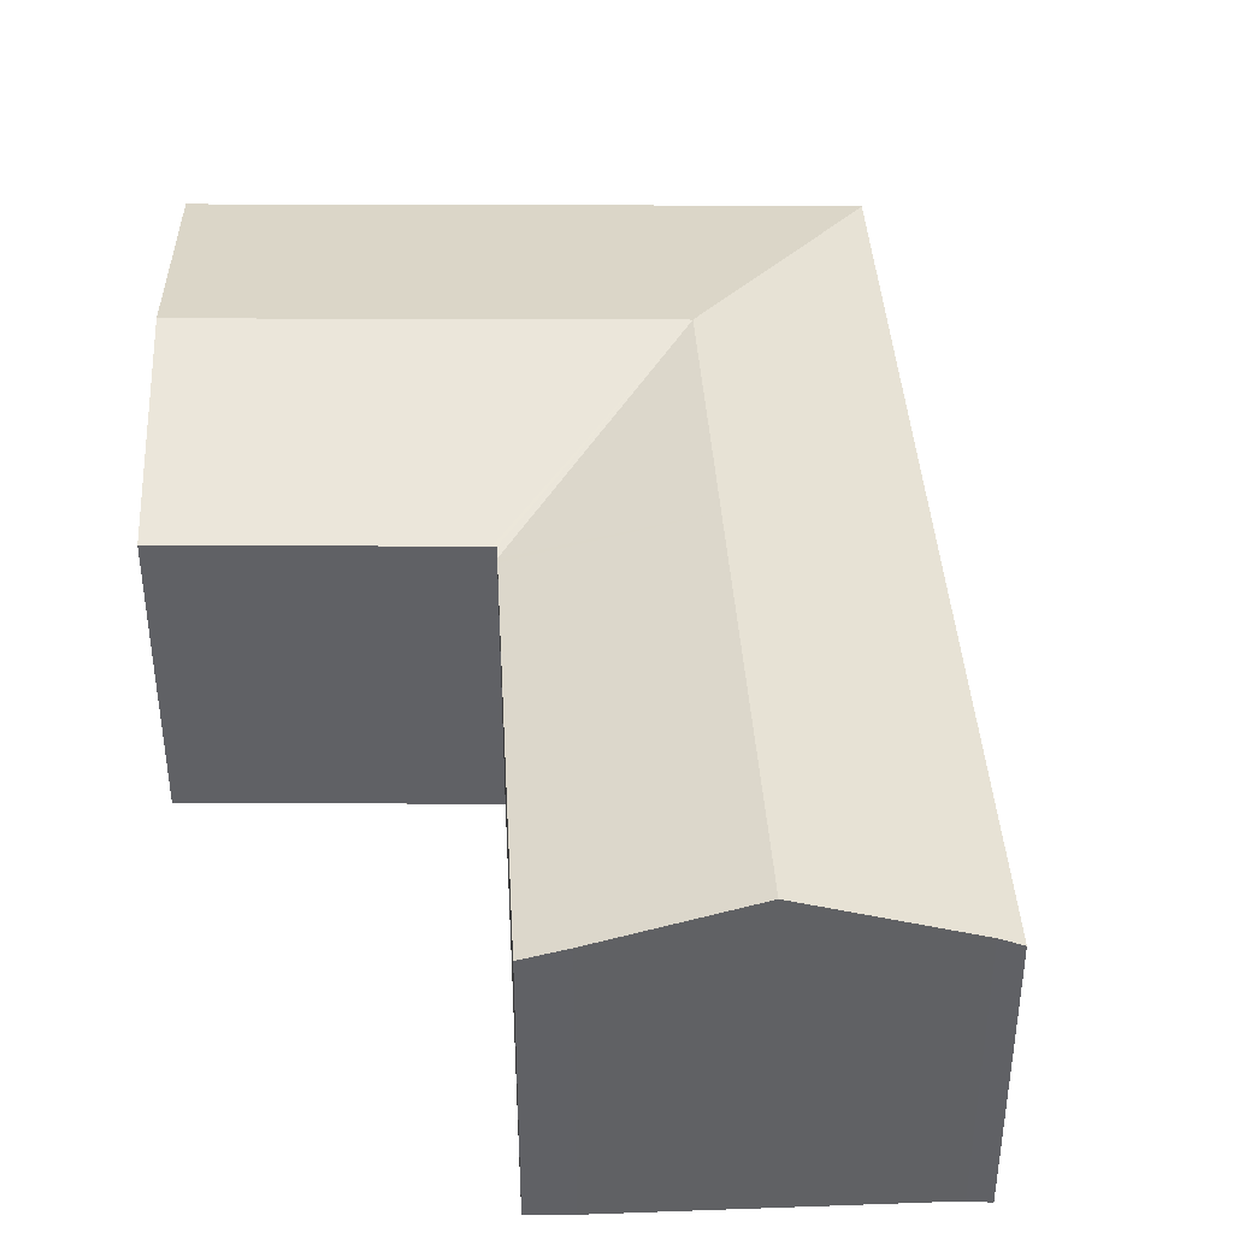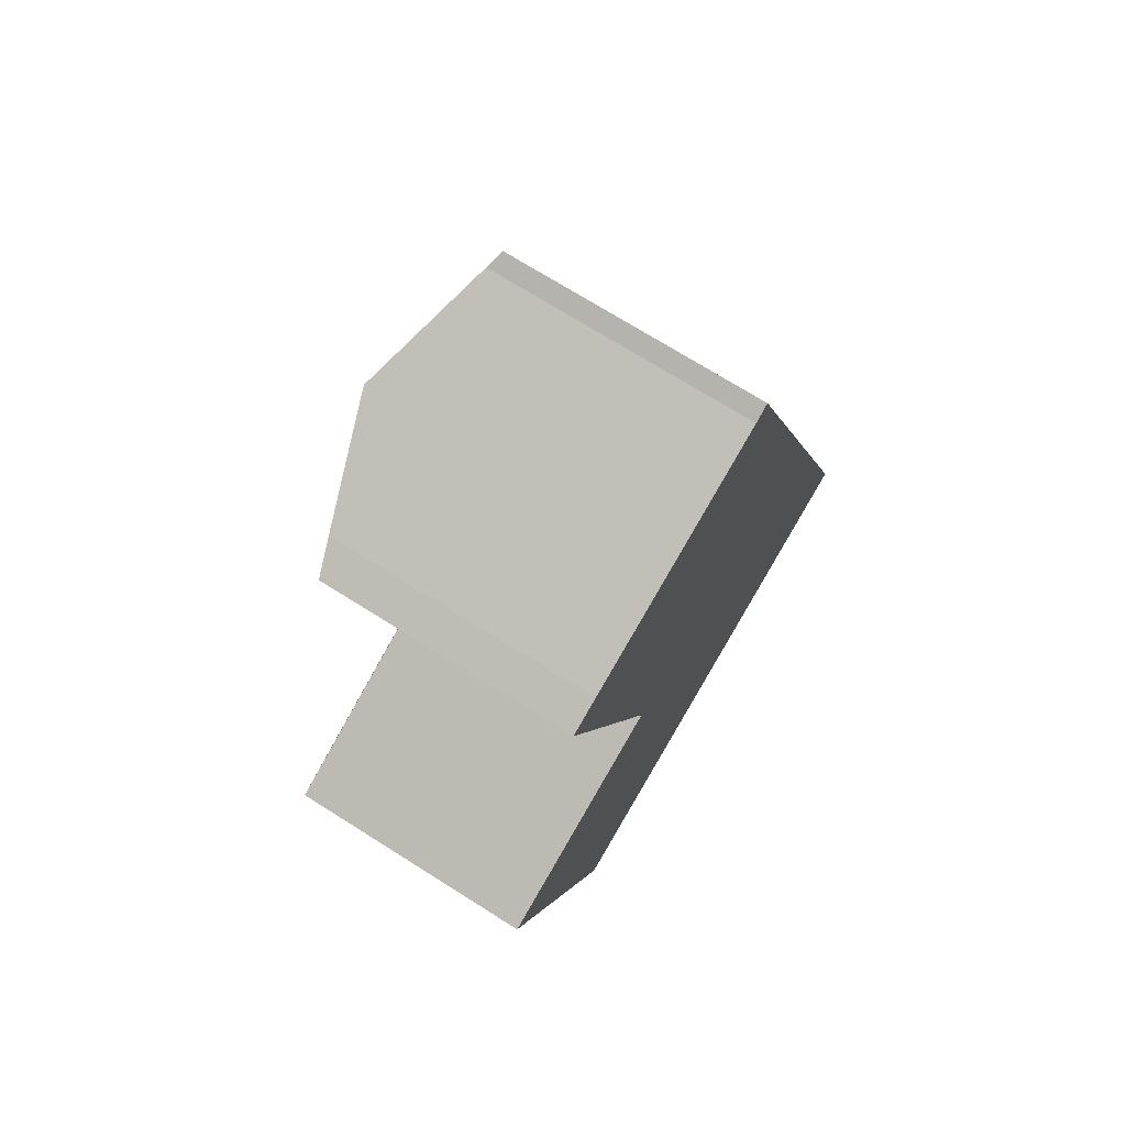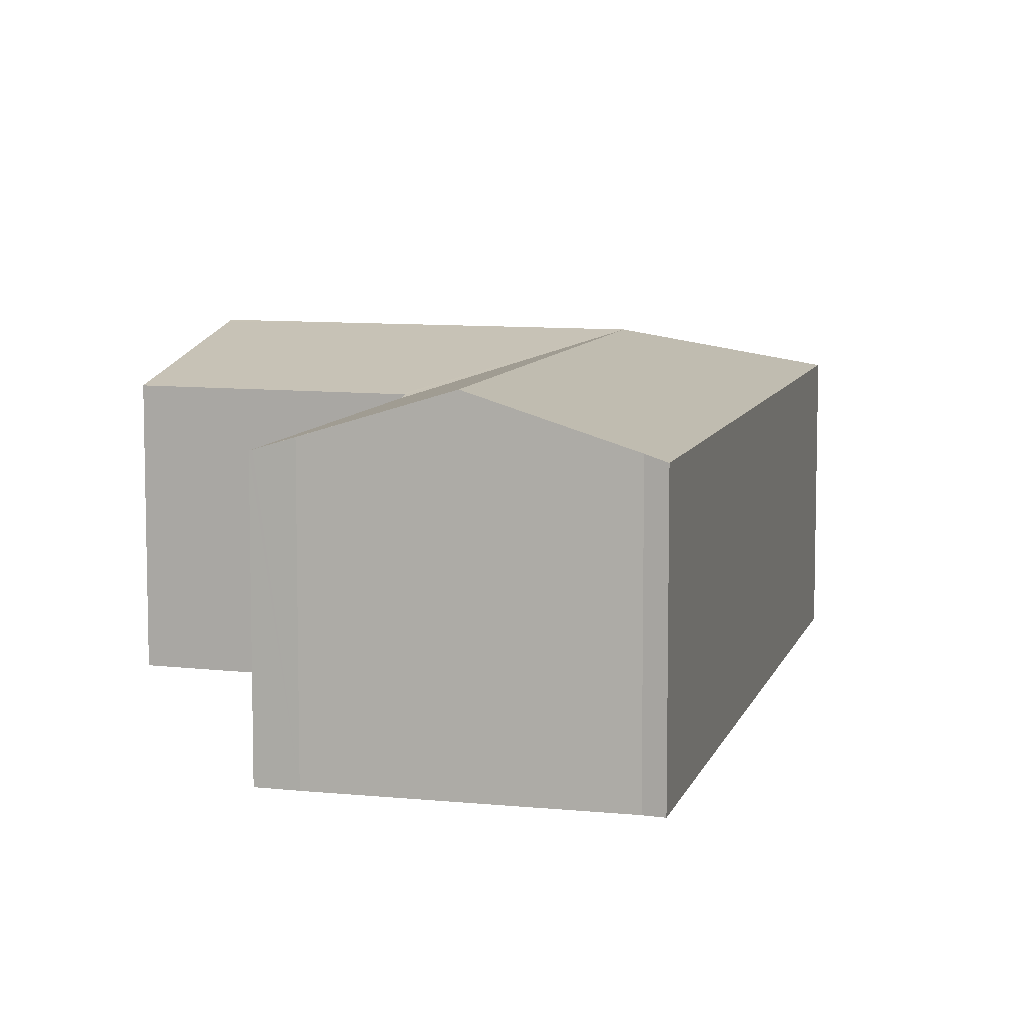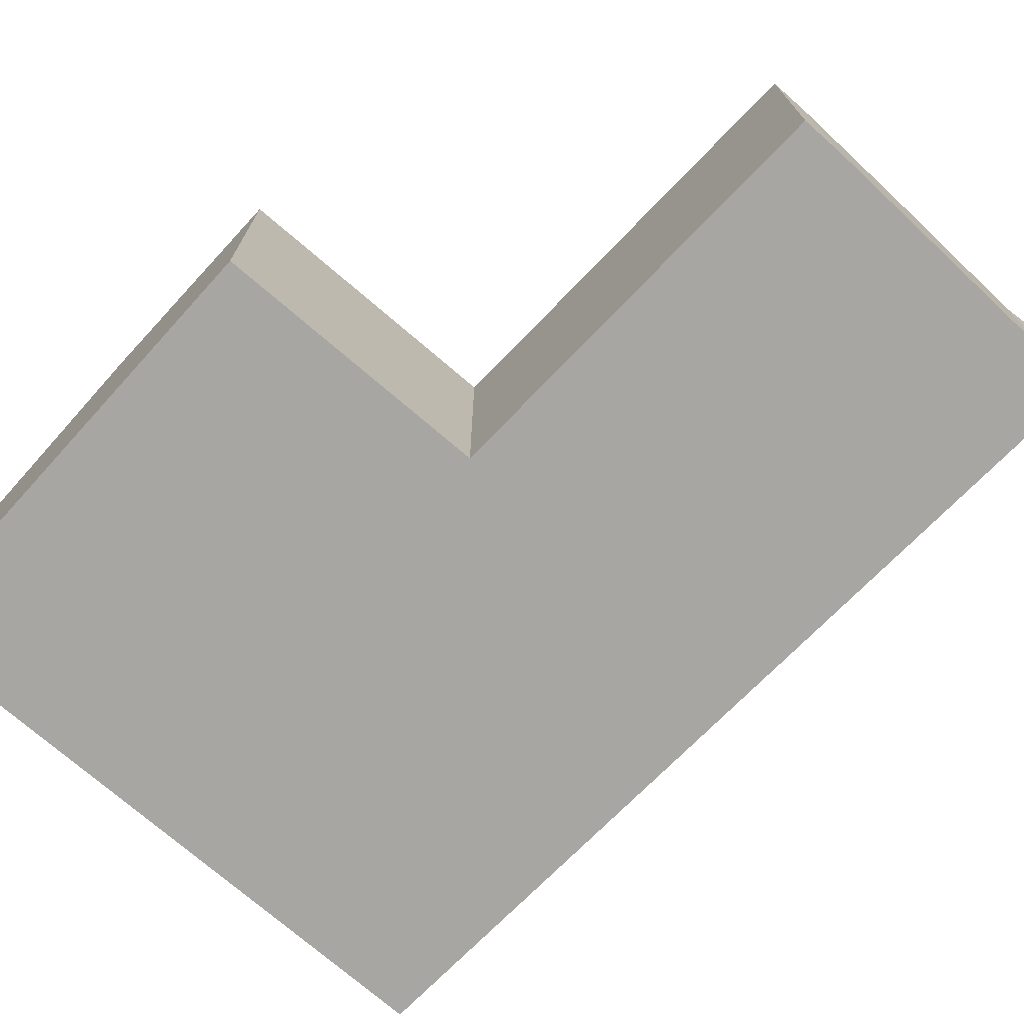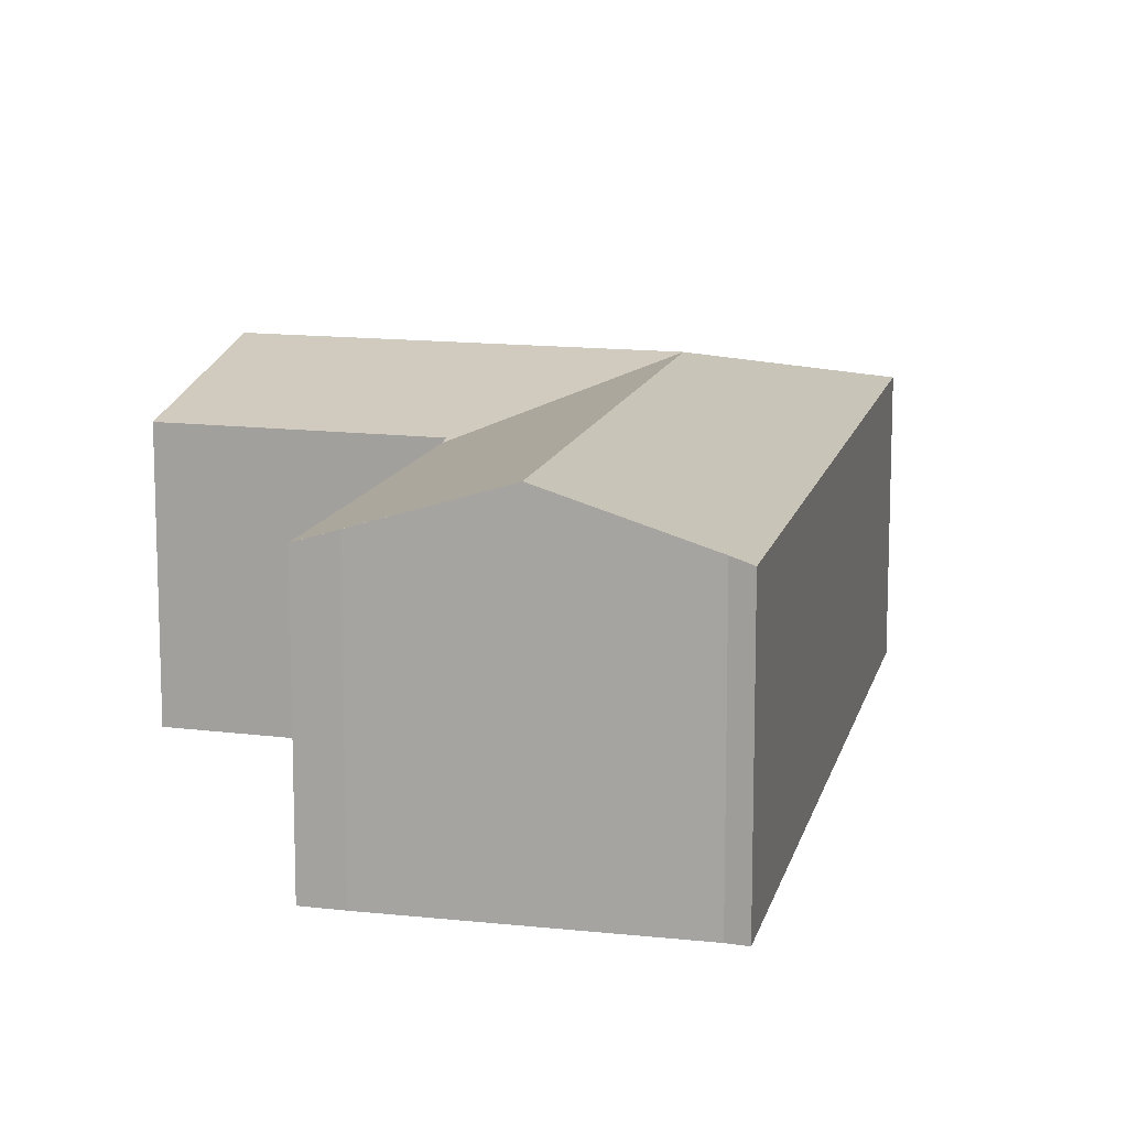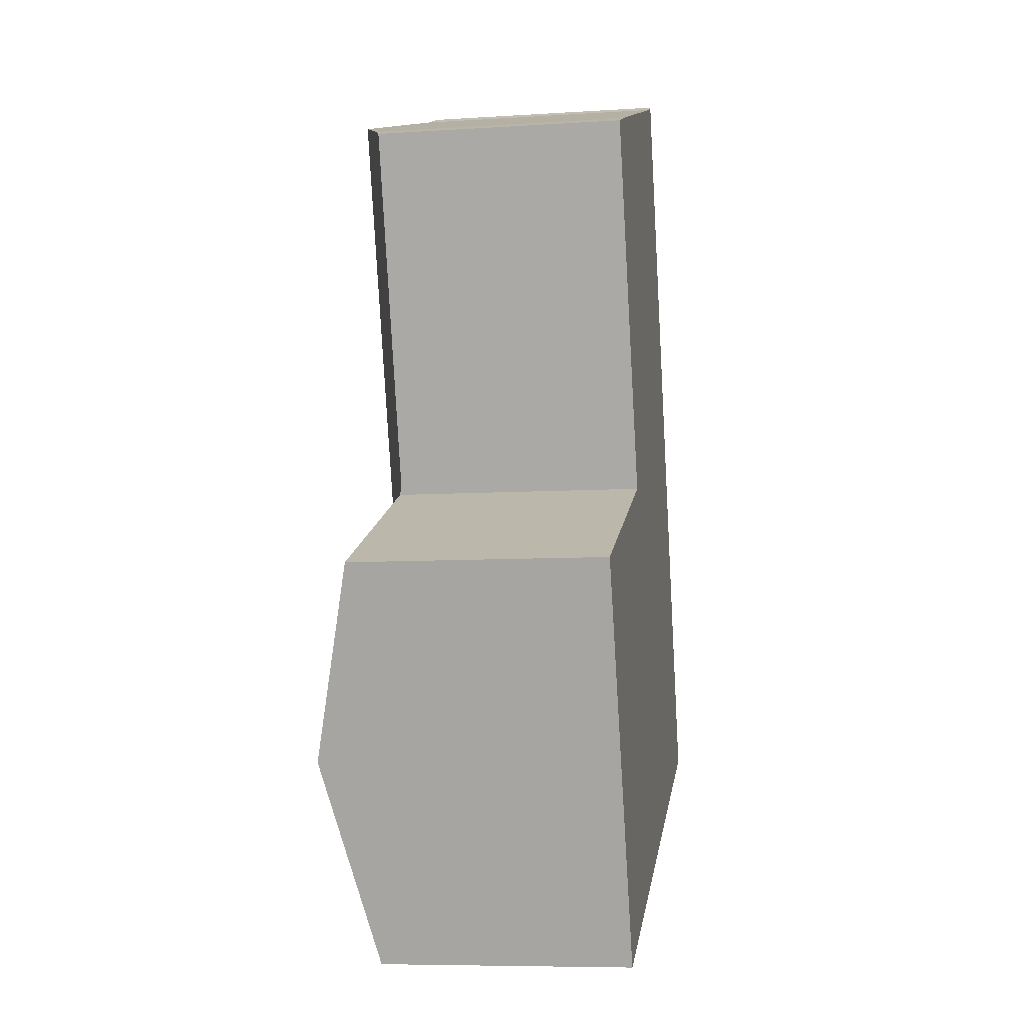
<metadata>
{"format":"obj","ext":"obj","renderer":"f3d","projection":"perspective","resolution":1024,"background":"white","views":[{"elev":42.1,"azim":-22.8,"up":"+Y"},{"elev":72.0,"azim":-57.8,"up":"+Z"},{"elev":8.3,"azim":-4.7,"up":"+Y"},{"elev":-74.2,"azim":-63.7,"up":"+Y"},{"elev":12.6,"azim":-6.2,"up":"+Y"},{"elev":-7.9,"azim":-80.0,"up":"+Z"}]}
</metadata>
<code>
v  17.52 6.839 -4.809
v  11.82 8.119 -0.929
v  17.51 6.848 -4.772
v  17.24 6.839 -4.929
v  9.778 6.839 -8.107
v  7.907 8.119 -2.597
v  2.021 8.119 -5.104
v  4.159 6.839 -10.5
v  13.75 6.848 6.305
v  9.923 8.119 4.676
v  10.66 6.848 15.39
v  10.21 7.001 15.16
v  6.793 8.119 13.89
v  6.131 6.845 2.922
v  6.223 6.905 2.665
v  6.134 6.906 2.627
v  0 6.908 4.23e-16
v  1.952 8.077 -4.929
v  6.088 6.845 3.042
v  4.283 6.817 8.079
v  2.748 6.794 12.36
v  2.819 6.817 12.39
v  3.668 7.098 12.74
v  0 0 0
v  6.223 -1.632e-16 2.665
v  6.134 -1.609e-16 2.627
v  10.21 -9.283e-16 15.16
v  10.66 -9.422e-16 15.39
v  4.283 -4.947e-16 8.079
v  2.748 -7.57e-16 12.36
v  6.131 -1.789e-16 2.922
v  6.088 -1.863e-16 3.042
v  4.159 6.429e-16 -10.5
v  2.021 3.125e-16 -5.104
v  1.952 3.018e-16 -4.929
v  3.668 -7.799e-16 12.74
v  2.819 -7.588e-16 12.39
v  6.793 -8.508e-16 13.89
v  13.75 -3.861e-16 6.305
v  17.51 2.922e-16 -4.772
v  17.52 2.945e-16 -4.809
v  17.24 3.018e-16 -4.929
v  9.778 4.964e-16 -8.107
g defaultobject
f 1 2 3
f 2 1 4
f 2 4 5
f 2 5 6
f 6 5 7
f 7 5 8
f 2 9 3
f 9 2 10
f 9 10 11
f 11 10 12
f 12 10 13
f 14 2 15
f 16 15 2
f 17 16 2
f 6 17 2
f 18 17 6
f 7 18 6
f 14 10 2
f 10 14 19
f 10 19 20
f 10 20 13
f 13 20 21
f 13 21 22
f 13 22 23
f 24 16 17
f 16 24 15
f 15 24 25
f 25 24 26
f 27 11 12
f 11 27 28
f 25 14 15
f 14 25 19
f 19 25 20
f 20 25 21
f 21 25 29
f 21 29 30
f 29 25 31
f 29 31 32
f 33 7 8
f 7 33 18
f 18 33 17
f 17 33 34
f 17 34 24
f 24 34 35
f 22 36 23
f 36 22 21
f 36 21 30
f 36 30 37
f 36 13 23
f 13 36 12
f 12 36 27
f 27 36 38
f 28 9 11
f 9 28 39
f 9 39 3
f 3 39 40
f 3 40 1
f 1 40 41
f 41 4 1
f 4 41 5
f 5 41 42
f 5 42 43
f 5 43 8
f 8 43 33
f 27 39 28
f 39 27 38
f 39 38 36
f 39 36 30
f 39 30 29
f 39 29 32
f 39 32 40
f 40 32 31
f 40 31 25
f 40 25 26
f 40 26 24
f 40 24 35
f 40 35 41
f 41 35 42
f 42 35 43
f 43 35 34
f 43 34 33

</code>
